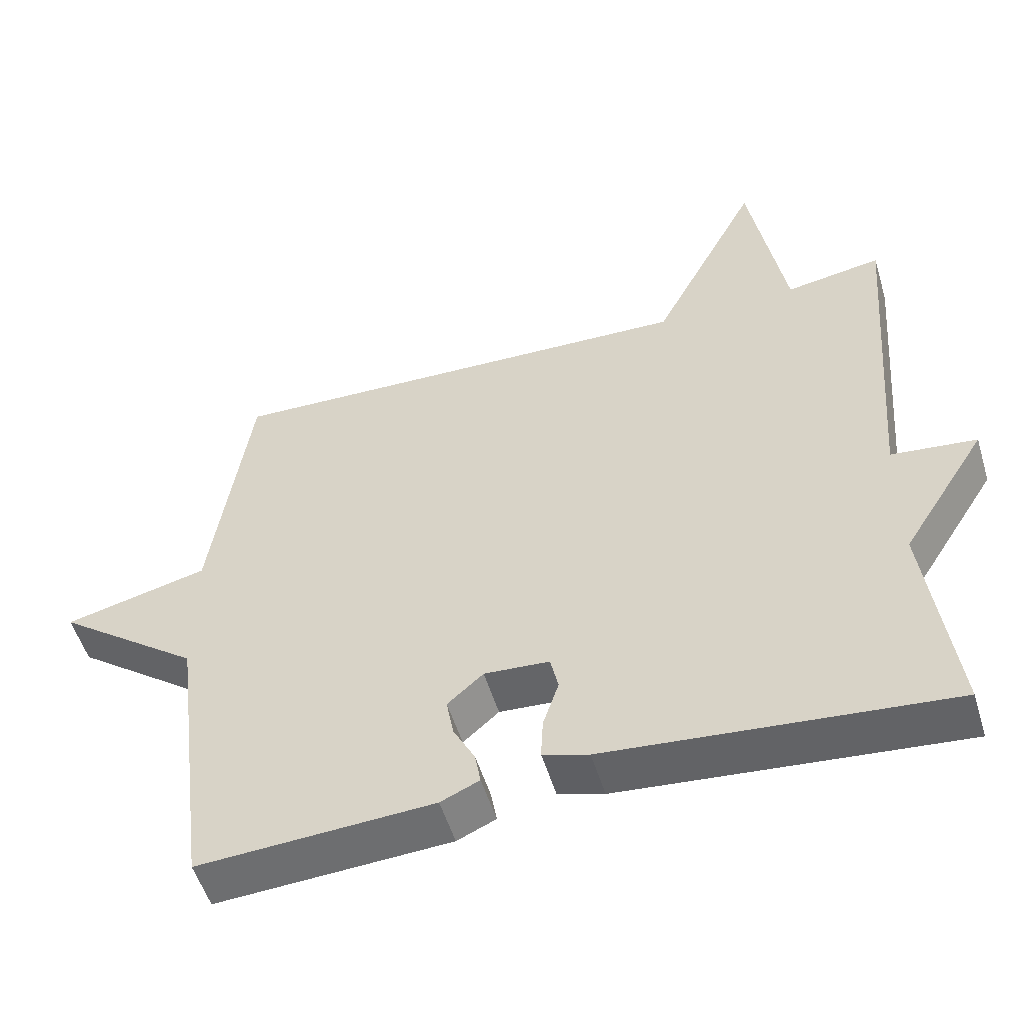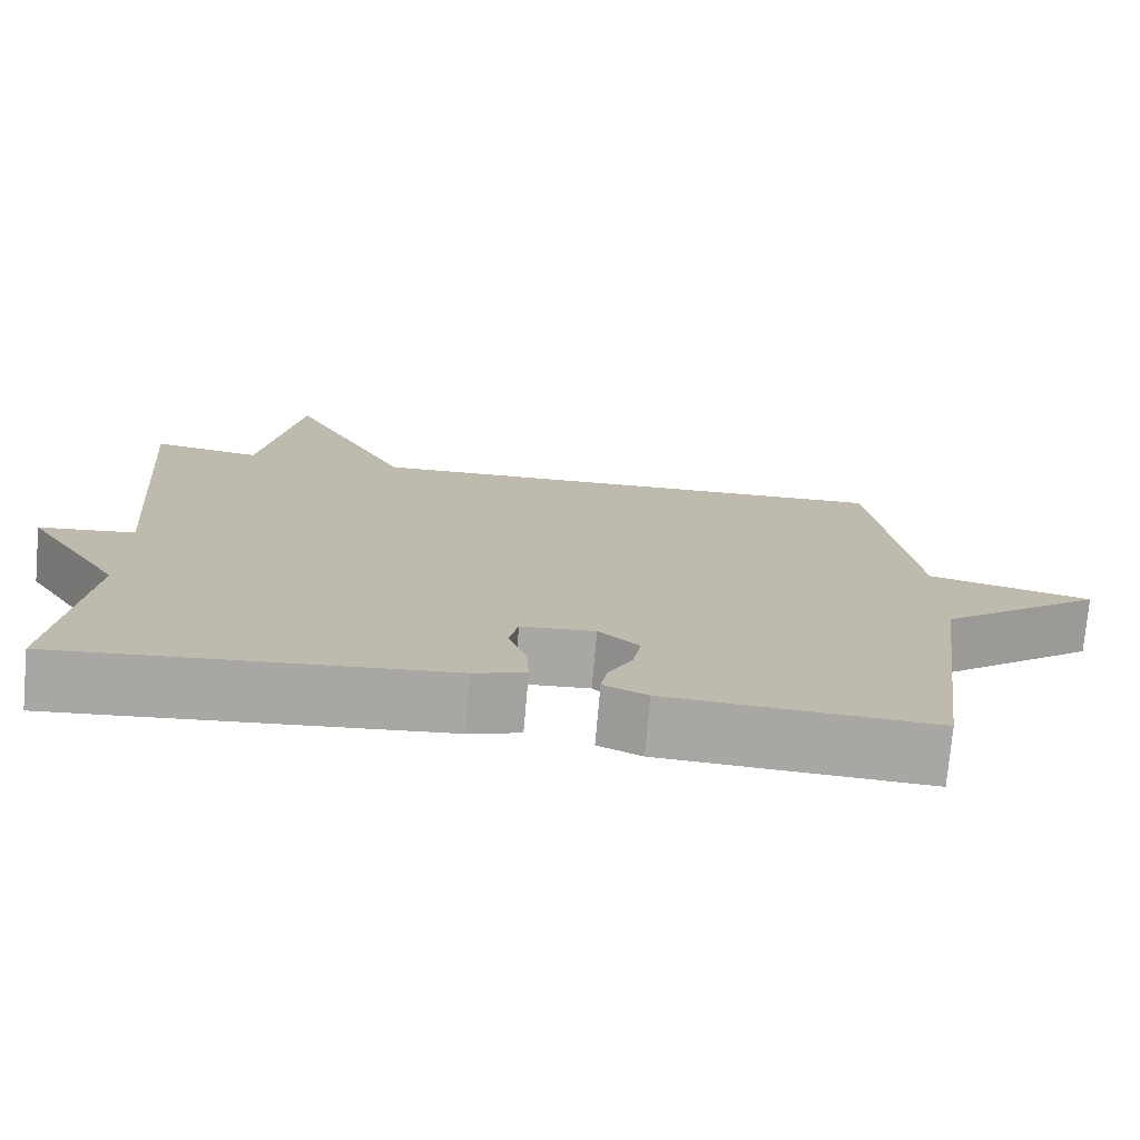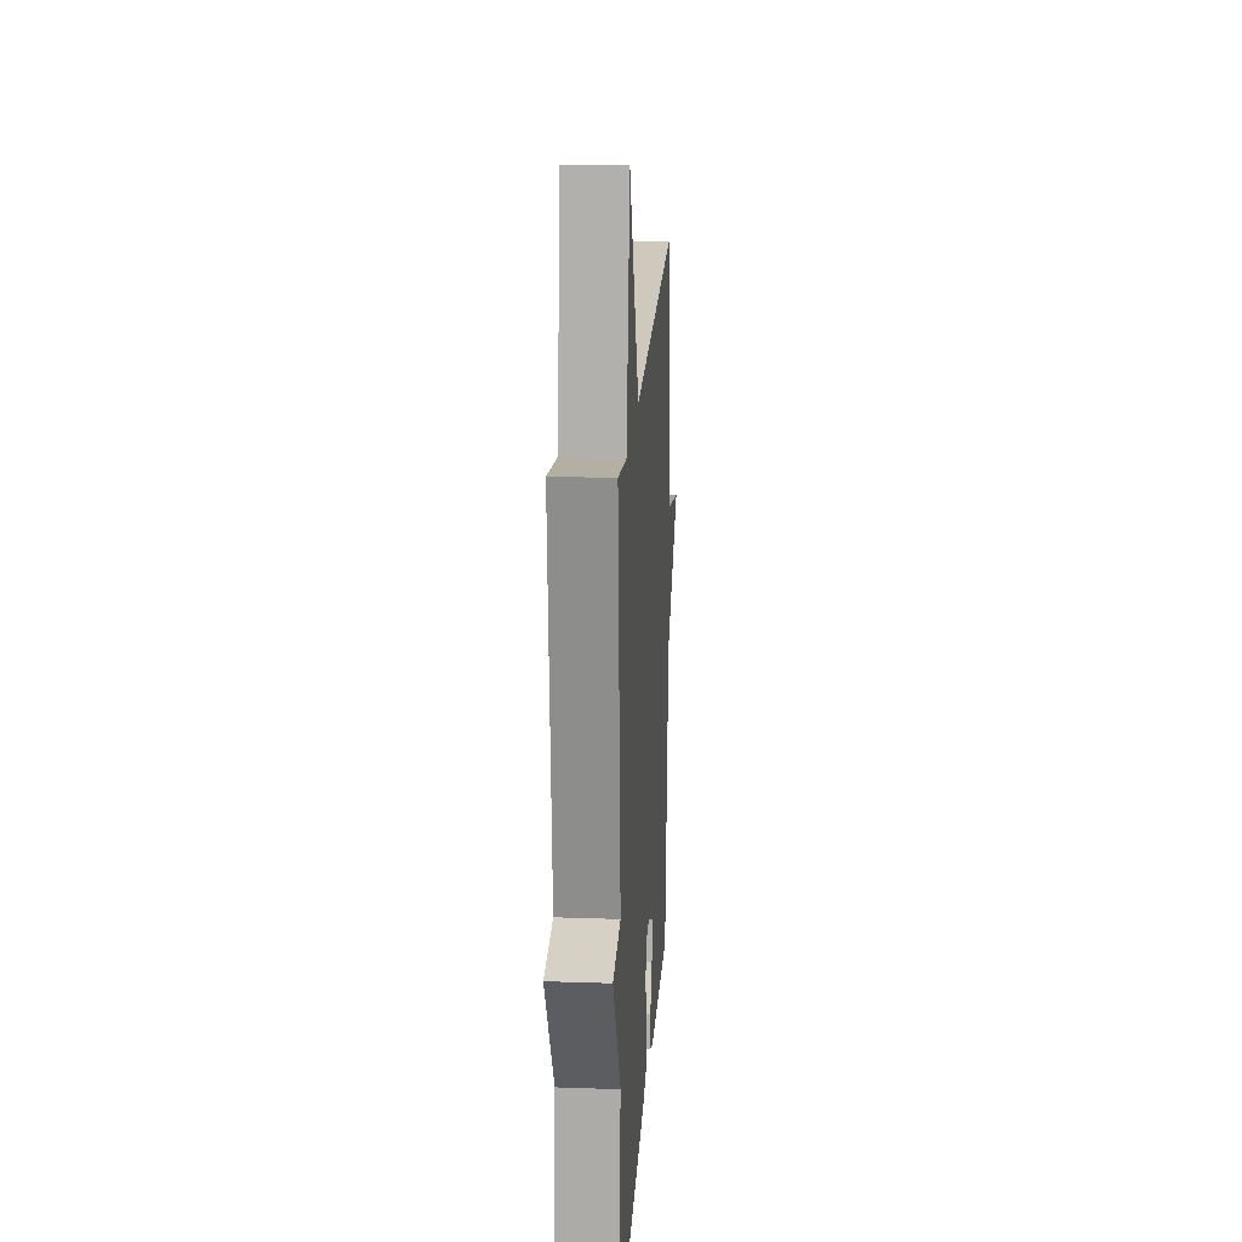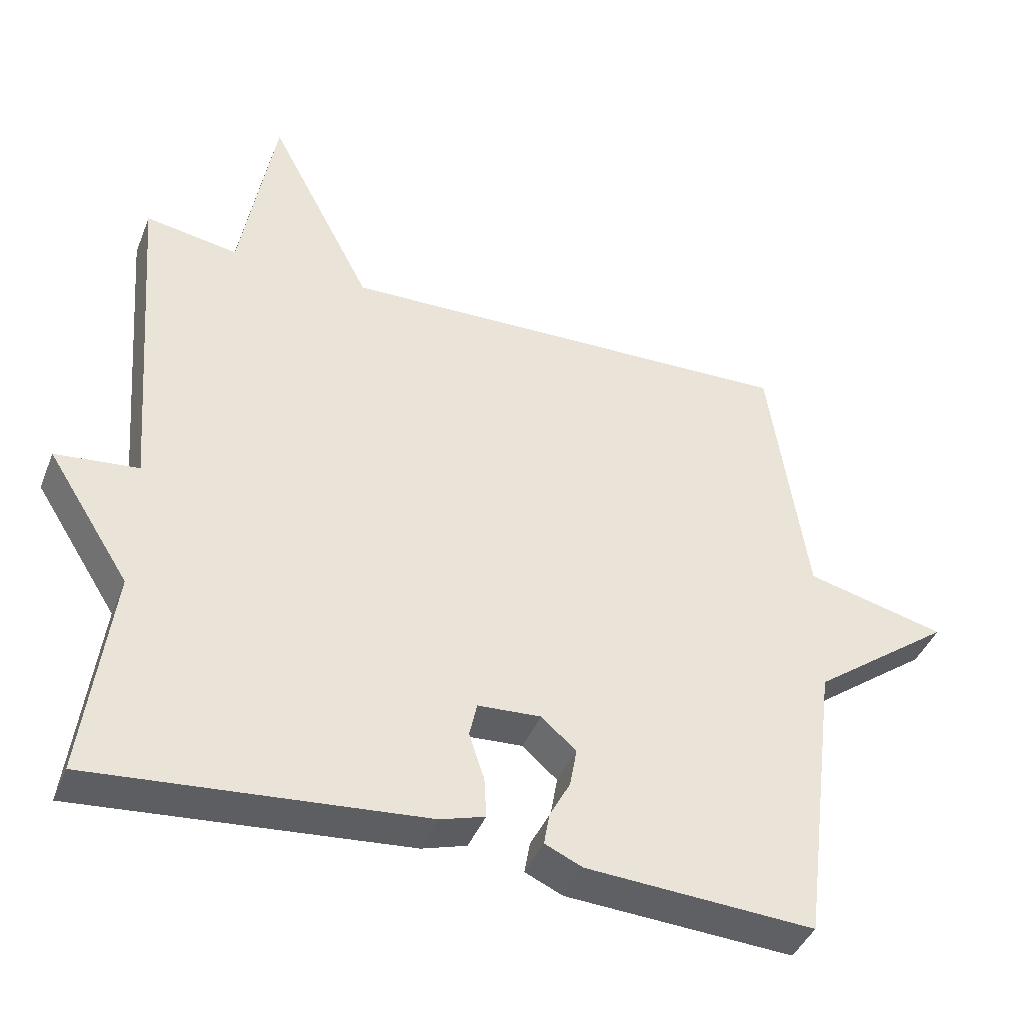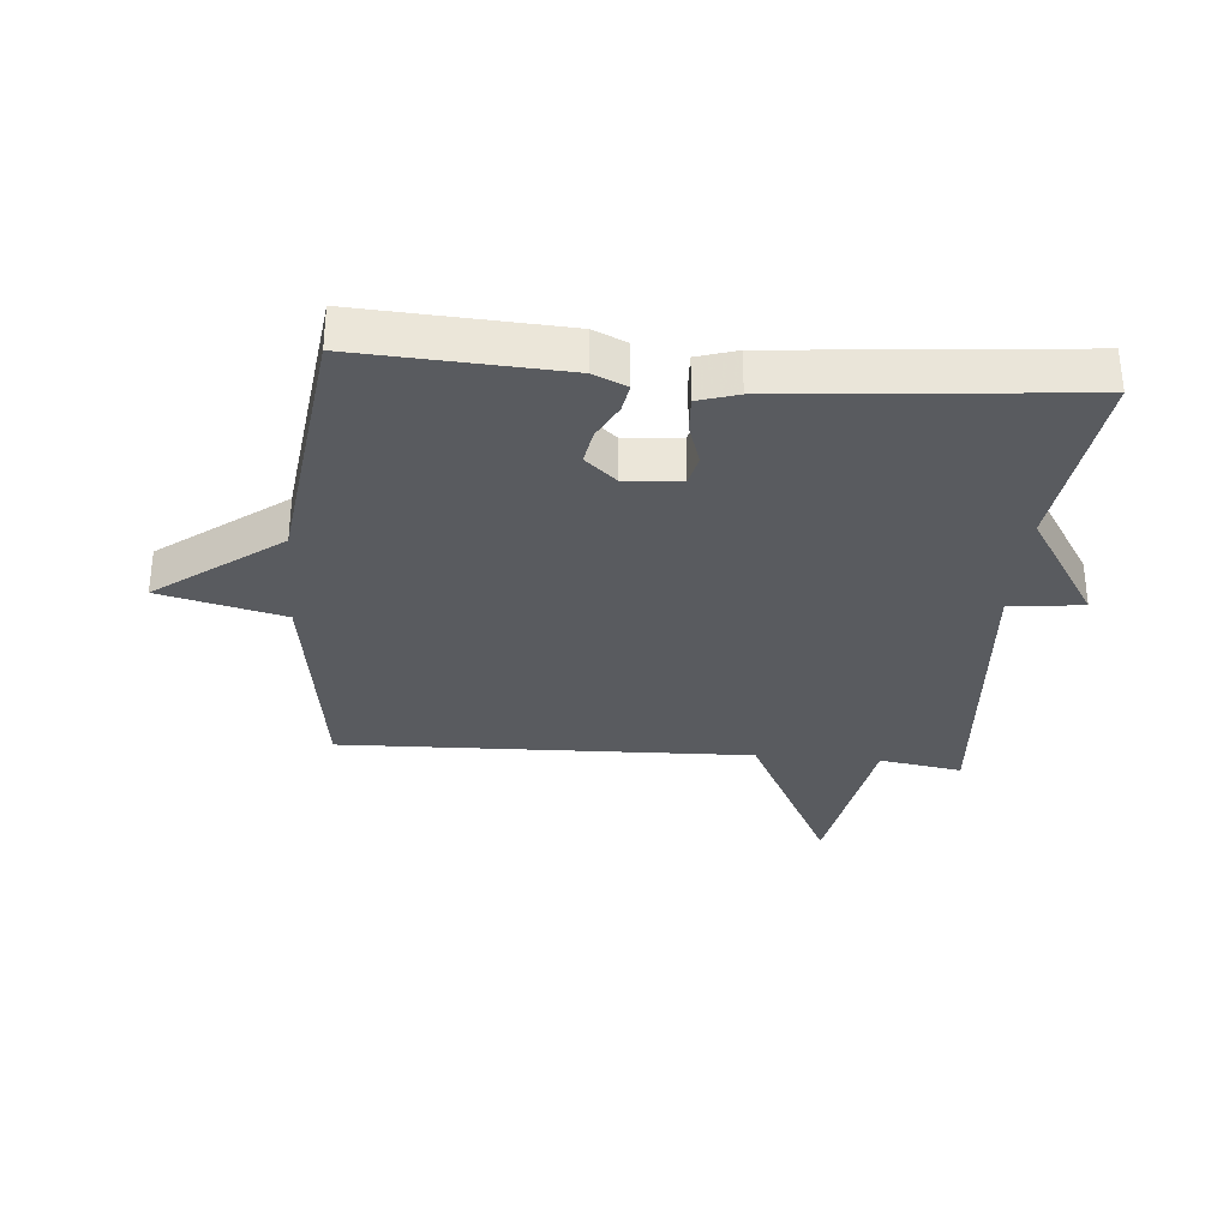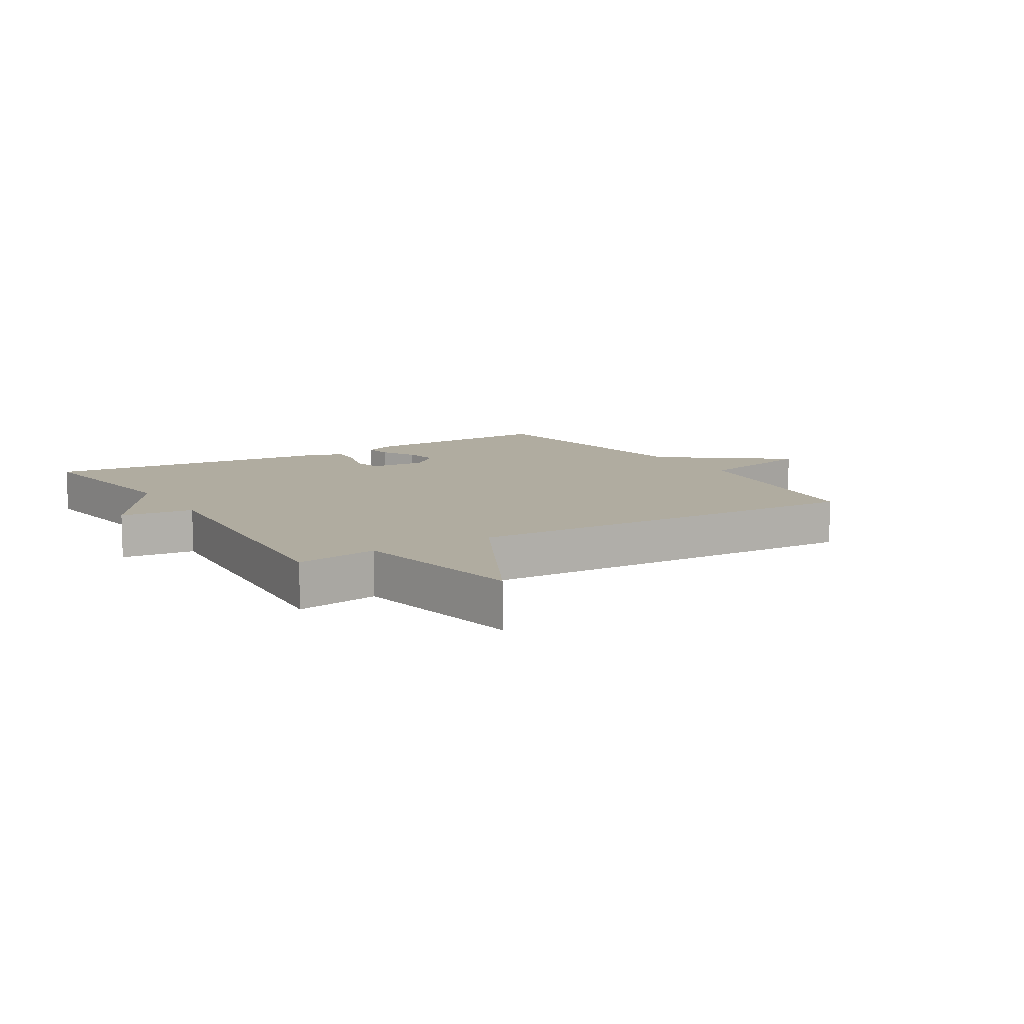
<metadata>
{"format":"obj","ext":"obj","renderer":"f3d","projection":"perspective","resolution":1024,"background":"white","views":[{"elev":-53.1,"azim":-163.2,"up":"+Z"},{"elev":-74.7,"azim":-5.0,"up":"+Z"},{"elev":20.4,"azim":-86.3,"up":"+Z"},{"elev":-42.0,"azim":-20.8,"up":"+Z"},{"elev":-32.0,"azim":175.1,"up":"+Y"},{"elev":10.0,"azim":-31.5,"up":"+Y"}]}
</metadata>
<code>
v -0.5 0.07 -0.5
v -0.461 0.07 -0.192
v -0.58 0.07 -0.005
v -0.461 0.07 0.008
v -0.5 0.07 0.5
v -0.366 0.07 0.478
v -0.316 0.07 0.767
v -0.166 0.07 0.478
v 0.5 0.07 0.5
v 0.554 0.07 0.125
v 0.755 0.07 0.076
v 0.554 0.07 -0.075
v 0.5 0.07 -0.5
v 0.172 0.07 -0.482
v 0.118 0.07 -0.458
v 0.126 0.07 -0.412
v 0.156 0.07 -0.355
v 0.166 0.07 -0.299
v 0.116 0.07 -0.255
v 0.025 0.07 -0.261
v 0.014 0.07 -0.311
v 0.036 0.07 -0.378
v 0.039 0.07 -0.436
v -0.025 0.07 -0.456
v -0.5 0 -0.5
v -0.461 0 -0.192
v -0.58 0 -0.005
v -0.461 0 0.008
v -0.5 0 0.5
v -0.366 0 0.478
v -0.316 0 0.767
v -0.166 0 0.478
v 0.5 0 0.5
v 0.554 0 0.125
v 0.755 0 0.076
v 0.554 0 -0.075
v 0.5 0 -0.5
v 0.172 0 -0.482
v 0.118 0 -0.458
v 0.126 0 -0.412
v 0.156 0 -0.355
v 0.166 0 -0.299
v 0.116 0 -0.255
v 0.025 0 -0.261
v 0.014 0 -0.311
v 0.036 0 -0.378
v 0.039 0 -0.436
v -0.025 0 -0.456
f 24 1 2
f 23 24 2
f 22 23 2
f 21 22 2
f 2 3 4
f 21 2 4
f 20 21 4
f 4 5 6
f 20 4 6
f 19 20 6
f 6 7 8
f 19 6 8
f 18 19 8
f 15 16 17
f 14 15 17
f 13 14 17
f 12 13 17
f 12 17 18
f 11 12 18
f 10 11 18
f 8 9 10 18
f 26 25 48
f 26 48 47
f 26 47 46
f 26 46 45
f 28 27 26
f 28 26 45
f 28 45 44
f 30 29 28
f 30 28 44
f 30 44 43
f 32 31 30
f 32 30 43
f 32 43 42
f 41 40 39
f 41 39 38
f 41 38 37
f 41 37 36
f 42 41 36
f 42 36 35
f 42 35 34
f 42 34 33 32
f 1 25 26 2
f 2 26 27 3
f 3 27 28 4
f 4 28 29 5
f 5 29 30 6
f 6 30 31 7
f 7 31 32 8
f 8 32 33 9
f 9 33 34 10
f 10 34 35 11
f 11 35 36 12
f 12 36 37 13
f 13 37 38 14
f 14 38 39 15
f 15 39 40 16
f 16 40 41 17
f 17 41 42 18
f 18 42 43 19
f 19 43 44 20
f 20 44 45 21
f 21 45 46 22
f 22 46 47 23
f 23 47 48 24
f 24 48 25 1

</code>
